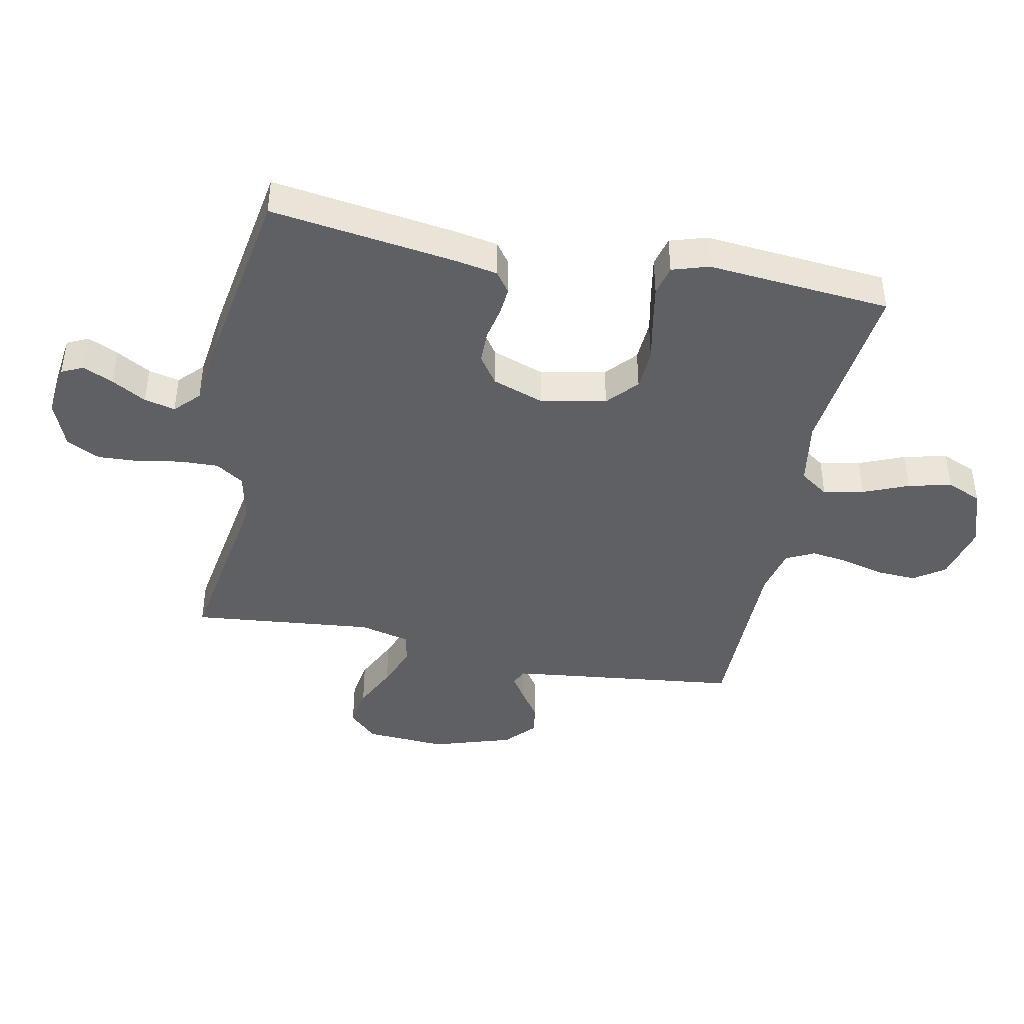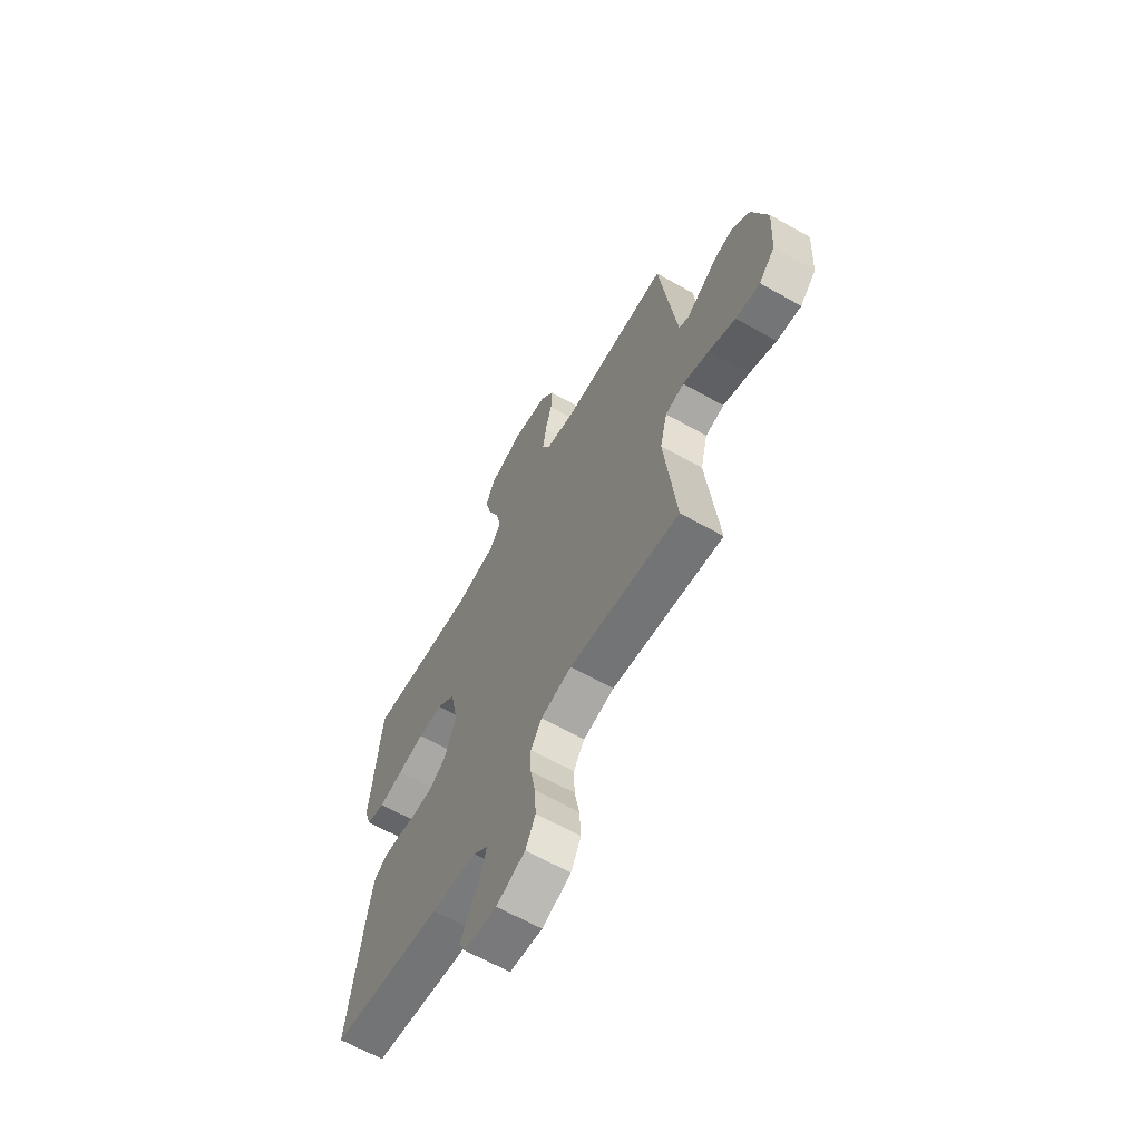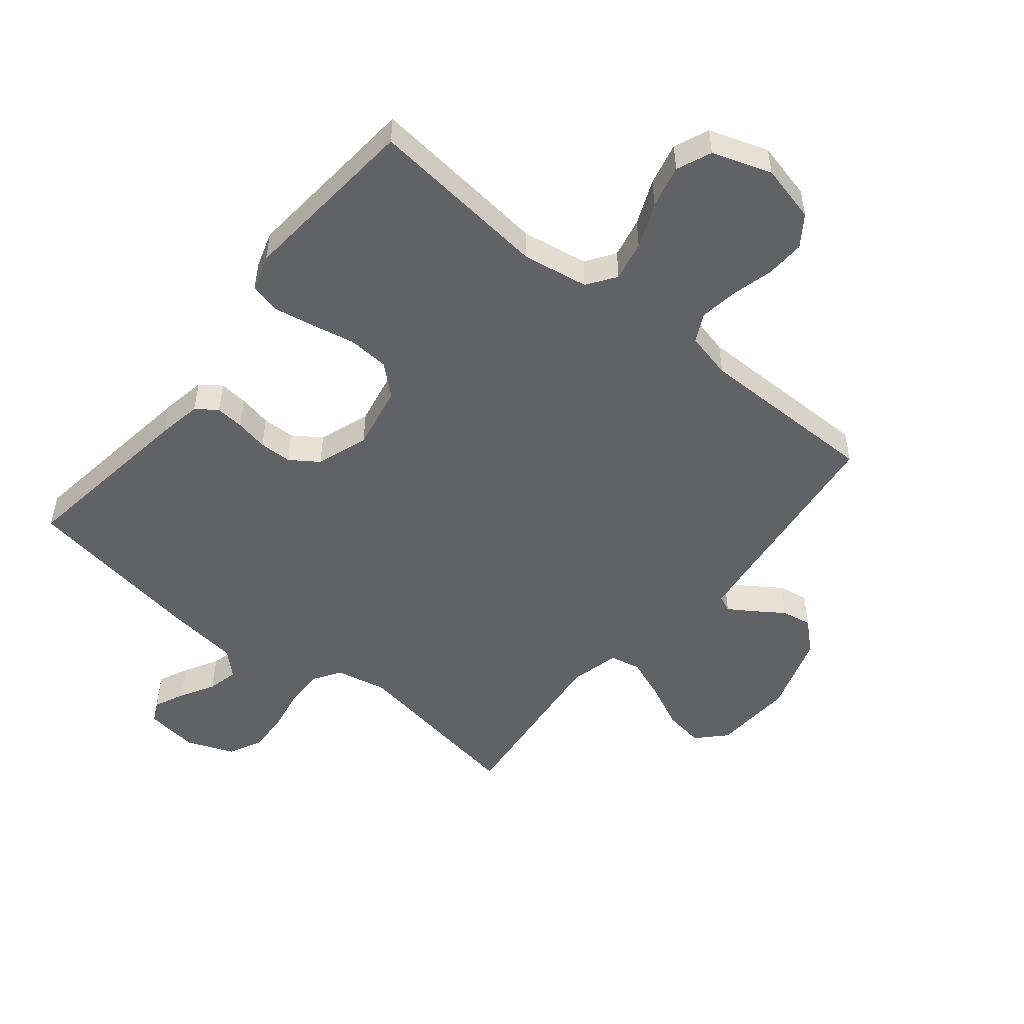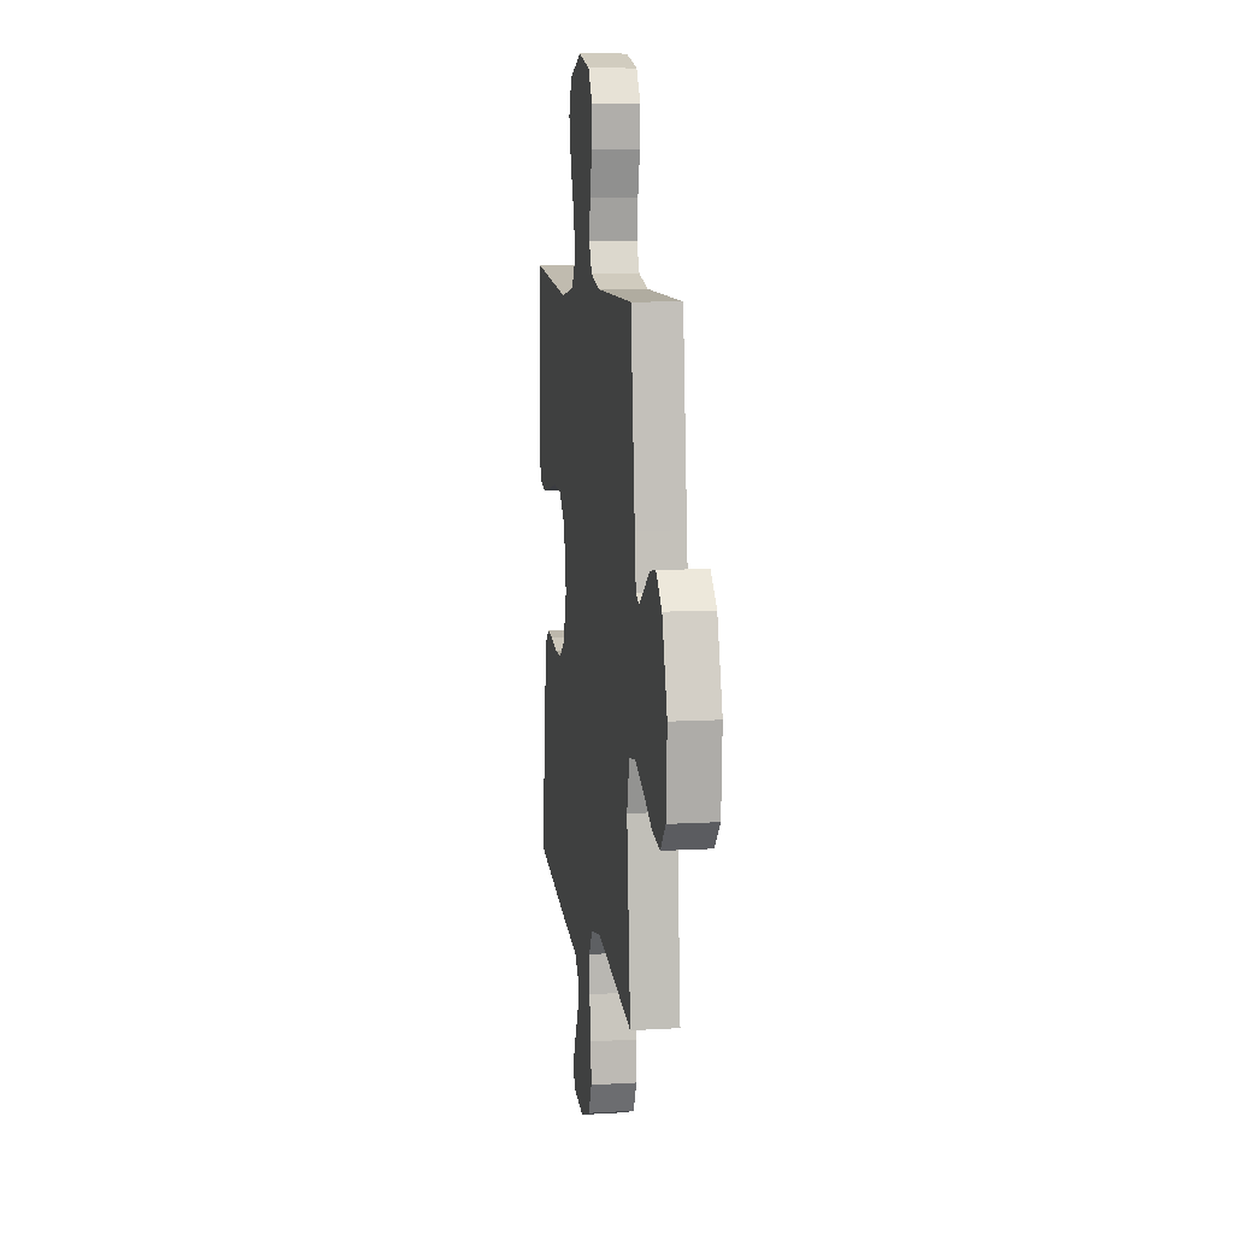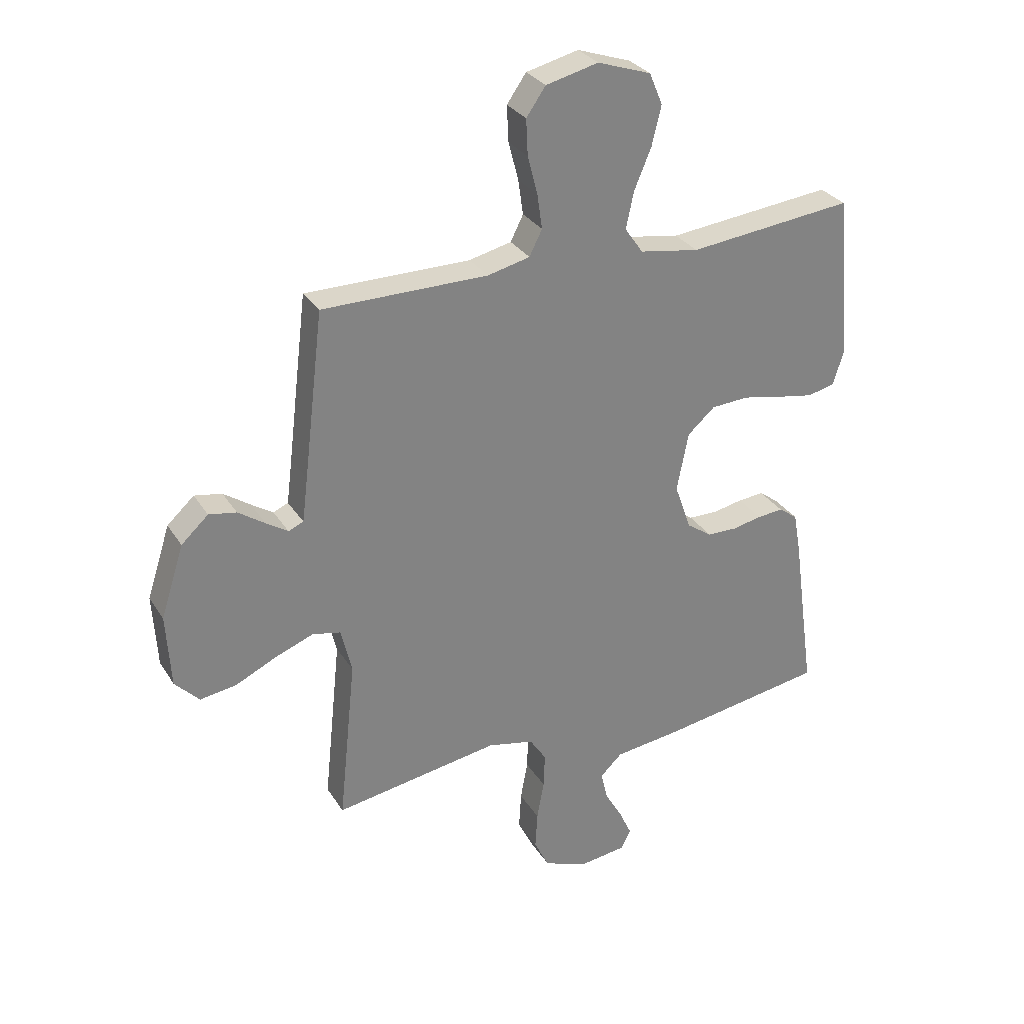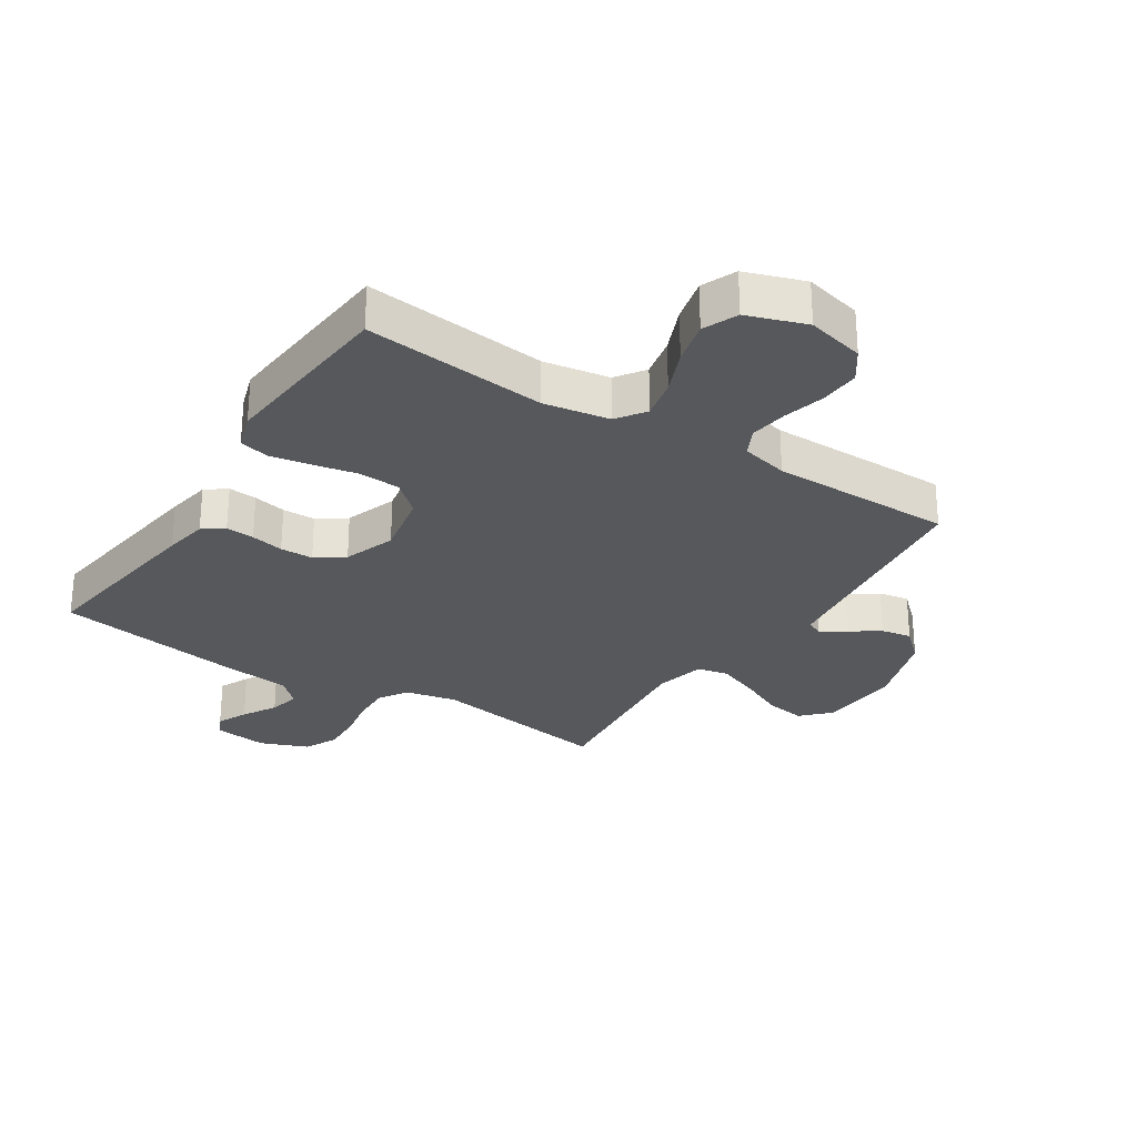
<metadata>
{"format":"obj","ext":"obj","renderer":"f3d","projection":"perspective","resolution":1024,"background":"white","views":[{"elev":-42.4,"azim":-101.5,"up":"+Y"},{"elev":-64.5,"azim":60.4,"up":"+Z"},{"elev":-50.5,"azim":-39.1,"up":"+Y"},{"elev":10.0,"azim":81.6,"up":"+Z"},{"elev":30.0,"azim":153.5,"up":"+Z"},{"elev":-27.9,"azim":-32.8,"up":"+Y"}]}
</metadata>
<code>
v 0.5 0.07 -0.5
v 0.2 0.07 -0.452
v 0.116 0.07 -0.47
v 0.086 0.07 -0.516
v 0.088 0.07 -0.579
v 0.101 0.07 -0.65
v 0.105 0.07 -0.718
v 0.078 0.07 -0.773
v 0 0.07 -0.804
v -0.088 0.07 -0.793
v -0.105 0.07 -0.758
v -0.082 0.07 -0.708
v -0.05 0.07 -0.652
v -0.038 0.07 -0.601
v -0.078 0.07 -0.563
v -0.2 0.07 -0.548
v -0.5 0.07 -0.5
v -0.458 0.07 -0.2
v -0.445 0.07 -0.128
v -0.411 0.07 -0.103
v -0.364 0.07 -0.107
v -0.31 0.07 -0.118
v -0.256 0.07 -0.117
v -0.21 0.07 -0.085
v -0.18 0.07 0
v -0.201 0.07 0.107
v -0.251 0.07 0.151
v -0.319 0.07 0.155
v -0.392 0.07 0.14
v -0.458 0.07 0.128
v -0.507 0.07 0.14
v -0.526 0.07 0.2
v -0.5 0.07 0.5
v -0.2 0.07 0.468
v -0.092 0.07 0.486
v -0.059 0.07 0.533
v -0.073 0.07 0.599
v -0.104 0.07 0.673
v -0.121 0.07 0.744
v -0.097 0.07 0.801
v 0 0.07 0.834
v 0.095 0.07 0.811
v 0.13 0.07 0.761
v 0.127 0.07 0.696
v 0.109 0.07 0.627
v 0.1 0.07 0.564
v 0.123 0.07 0.518
v 0.2 0.07 0.5
v 0.5 0.07 0.5
v 0.536 0.07 0.2
v 0.546 0.07 0.12
v 0.573 0.07 0.108
v 0.613 0.07 0.134
v 0.661 0.07 0.167
v 0.711 0.07 0.176
v 0.76 0.07 0.131
v 0.802 0.07 0
v 0.794 0.07 -0.133
v 0.75 0.07 -0.179
v 0.684 0.07 -0.169
v 0.61 0.07 -0.134
v 0.54 0.07 -0.107
v 0.489 0.07 -0.118
v 0.469 0.07 -0.2
v 0.5 0 -0.5
v 0.2 0 -0.452
v 0.116 0 -0.47
v 0.086 0 -0.516
v 0.088 0 -0.579
v 0.101 0 -0.65
v 0.105 0 -0.718
v 0.078 0 -0.773
v 0 0 -0.804
v -0.088 0 -0.793
v -0.105 0 -0.758
v -0.082 0 -0.708
v -0.05 0 -0.652
v -0.038 0 -0.601
v -0.078 0 -0.563
v -0.2 0 -0.548
v -0.5 0 -0.5
v -0.458 0 -0.2
v -0.445 0 -0.128
v -0.411 0 -0.103
v -0.364 0 -0.107
v -0.31 0 -0.118
v -0.256 0 -0.117
v -0.21 0 -0.085
v -0.18 0 0
v -0.201 0 0.107
v -0.251 0 0.151
v -0.319 0 0.155
v -0.392 0 0.14
v -0.458 0 0.128
v -0.507 0 0.14
v -0.526 0 0.2
v -0.5 0 0.5
v -0.2 0 0.468
v -0.092 0 0.486
v -0.059 0 0.533
v -0.073 0 0.599
v -0.104 0 0.673
v -0.121 0 0.744
v -0.097 0 0.801
v 0 0 0.834
v 0.095 0 0.811
v 0.13 0 0.761
v 0.127 0 0.696
v 0.109 0 0.627
v 0.1 0 0.564
v 0.123 0 0.518
v 0.2 0 0.5
v 0.5 0 0.5
v 0.536 0 0.2
v 0.546 0 0.12
v 0.573 0 0.108
v 0.613 0 0.134
v 0.661 0 0.167
v 0.711 0 0.176
v 0.76 0 0.131
v 0.802 0 0
v 0.794 0 -0.133
v 0.75 0 -0.179
v 0.684 0 -0.169
v 0.61 0 -0.134
v 0.54 0 -0.107
v 0.489 0 -0.118
v 0.469 0 -0.2
f 59 60 61
f 58 59 61
f 57 58 61
f 56 57 61
f 55 56 61
f 54 55 61
f 53 54 61
f 52 53 61 62
f 51 52 62 63
f 48 49 50
f 51 63 64
f 50 51 64
f 48 50 64
f 47 48 64
f 43 44 45
f 42 43 45
f 41 42 45
f 40 41 45
f 39 40 45
f 38 39 45
f 37 38 45
f 36 37 45 46
f 64 1 2
f 47 64 2
f 46 47 2
f 36 46 2
f 35 36 2
f 32 33 34
f 31 32 34
f 30 31 34
f 29 30 34
f 28 29 34
f 20 21 22
f 19 20 22
f 18 19 22
f 17 18 22
f 16 17 22
f 15 16 22
f 14 15 22 23
f 11 12 13
f 10 11 13
f 9 10 13
f 8 9 13
f 7 8 13
f 6 7 13
f 5 6 13
f 4 5 13 14
f 14 23 24
f 4 14 24
f 3 4 24
f 27 28 34 35
f 26 27 35
f 35 2 3
f 26 35 3
f 25 26 3
f 3 24 25
f 125 124 123
f 125 123 122
f 125 122 121
f 125 121 120
f 125 120 119
f 125 119 118
f 125 118 117
f 126 125 117 116
f 127 126 116 115
f 114 113 112
f 128 127 115
f 128 115 114
f 128 114 112
f 128 112 111
f 109 108 107
f 109 107 106
f 109 106 105
f 109 105 104
f 109 104 103
f 109 103 102
f 109 102 101
f 110 109 101 100
f 66 65 128
f 66 128 111
f 66 111 110
f 66 110 100
f 66 100 99
f 98 97 96
f 98 96 95
f 98 95 94
f 98 94 93
f 98 93 92
f 86 85 84
f 86 84 83
f 86 83 82
f 86 82 81
f 86 81 80
f 86 80 79
f 87 86 79 78
f 77 76 75
f 77 75 74
f 77 74 73
f 77 73 72
f 77 72 71
f 77 71 70
f 77 70 69
f 78 77 69 68
f 88 87 78
f 88 78 68
f 88 68 67
f 99 98 92 91
f 99 91 90
f 67 66 99
f 67 99 90
f 67 90 89
f 89 88 67
f 1 65 66 2
f 2 66 67 3
f 3 67 68 4
f 4 68 69 5
f 5 69 70 6
f 6 70 71 7
f 7 71 72 8
f 8 72 73 9
f 9 73 74 10
f 10 74 75 11
f 11 75 76 12
f 12 76 77 13
f 13 77 78 14
f 14 78 79 15
f 15 79 80 16
f 16 80 81 17
f 17 81 82 18
f 18 82 83 19
f 19 83 84 20
f 20 84 85 21
f 21 85 86 22
f 22 86 87 23
f 23 87 88 24
f 24 88 89 25
f 25 89 90 26
f 26 90 91 27
f 27 91 92 28
f 28 92 93 29
f 29 93 94 30
f 30 94 95 31
f 31 95 96 32
f 32 96 97 33
f 33 97 98 34
f 34 98 99 35
f 35 99 100 36
f 36 100 101 37
f 37 101 102 38
f 38 102 103 39
f 39 103 104 40
f 40 104 105 41
f 41 105 106 42
f 42 106 107 43
f 43 107 108 44
f 44 108 109 45
f 45 109 110 46
f 46 110 111 47
f 47 111 112 48
f 48 112 113 49
f 49 113 114 50
f 50 114 115 51
f 51 115 116 52
f 52 116 117 53
f 53 117 118 54
f 54 118 119 55
f 55 119 120 56
f 56 120 121 57
f 57 121 122 58
f 58 122 123 59
f 59 123 124 60
f 60 124 125 61
f 61 125 126 62
f 62 126 127 63
f 63 127 128 64
f 64 128 65 1

</code>
